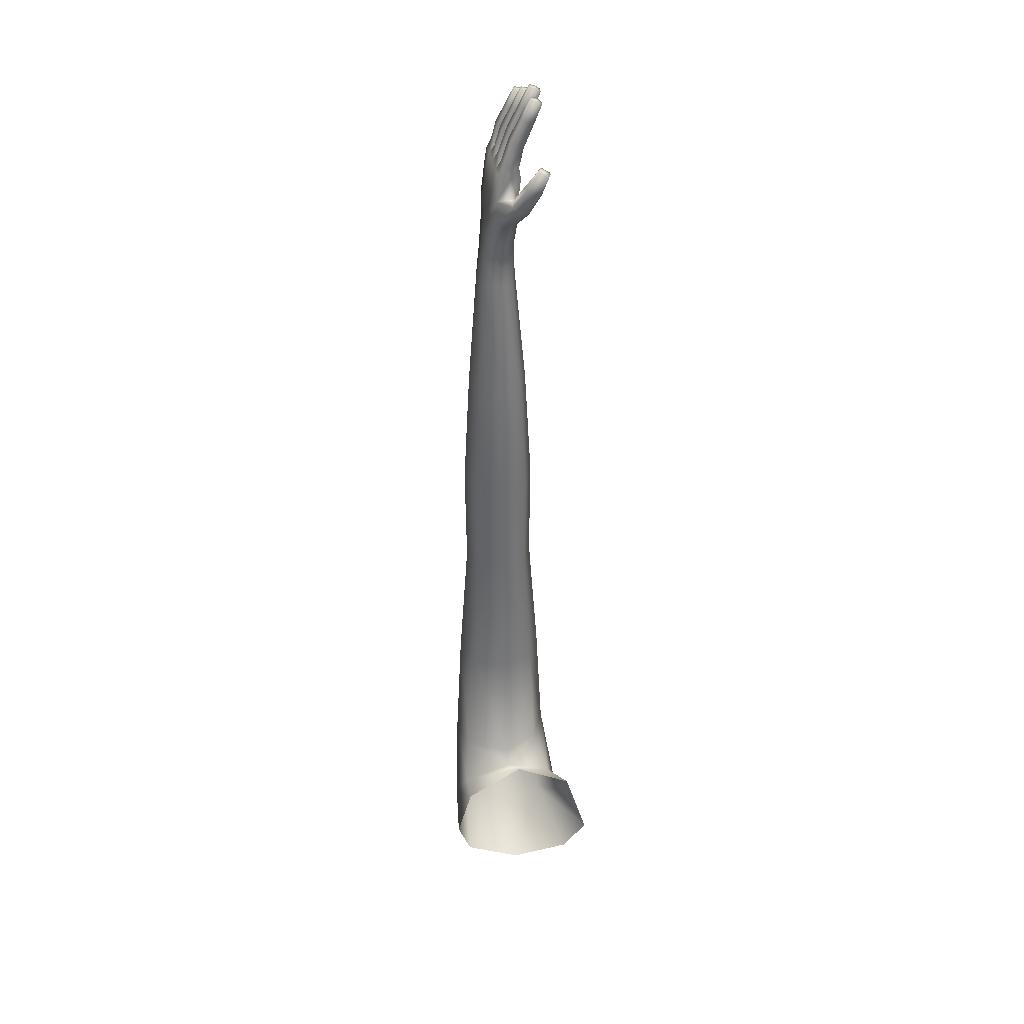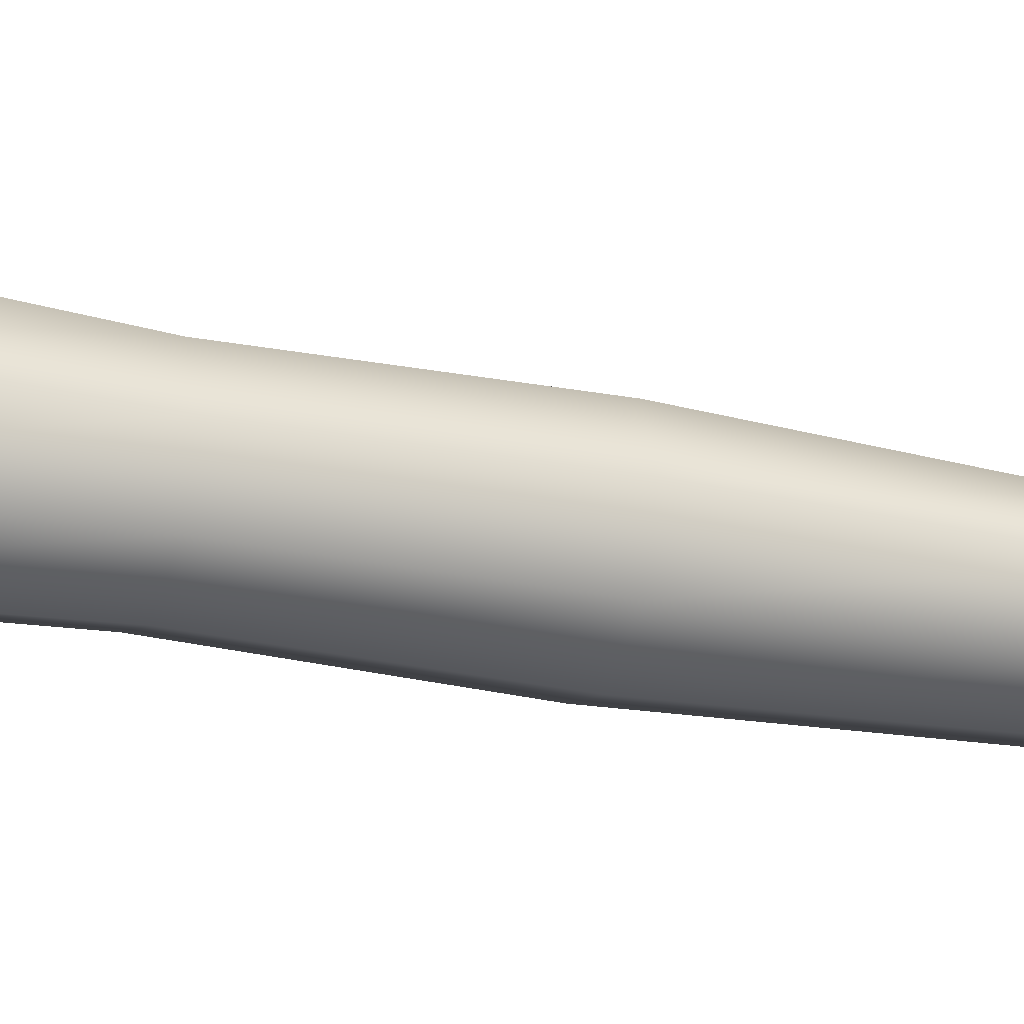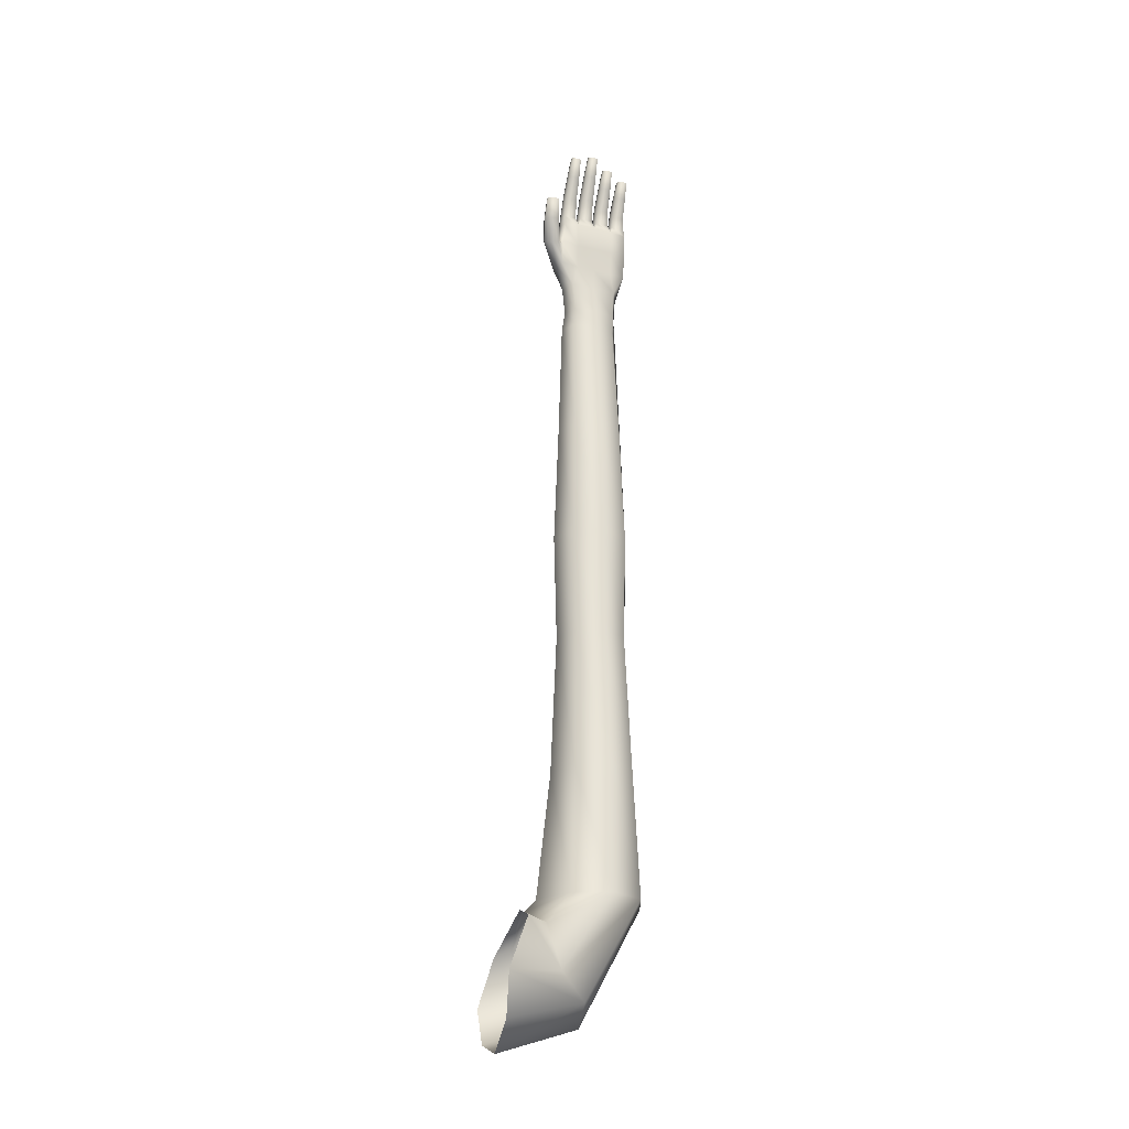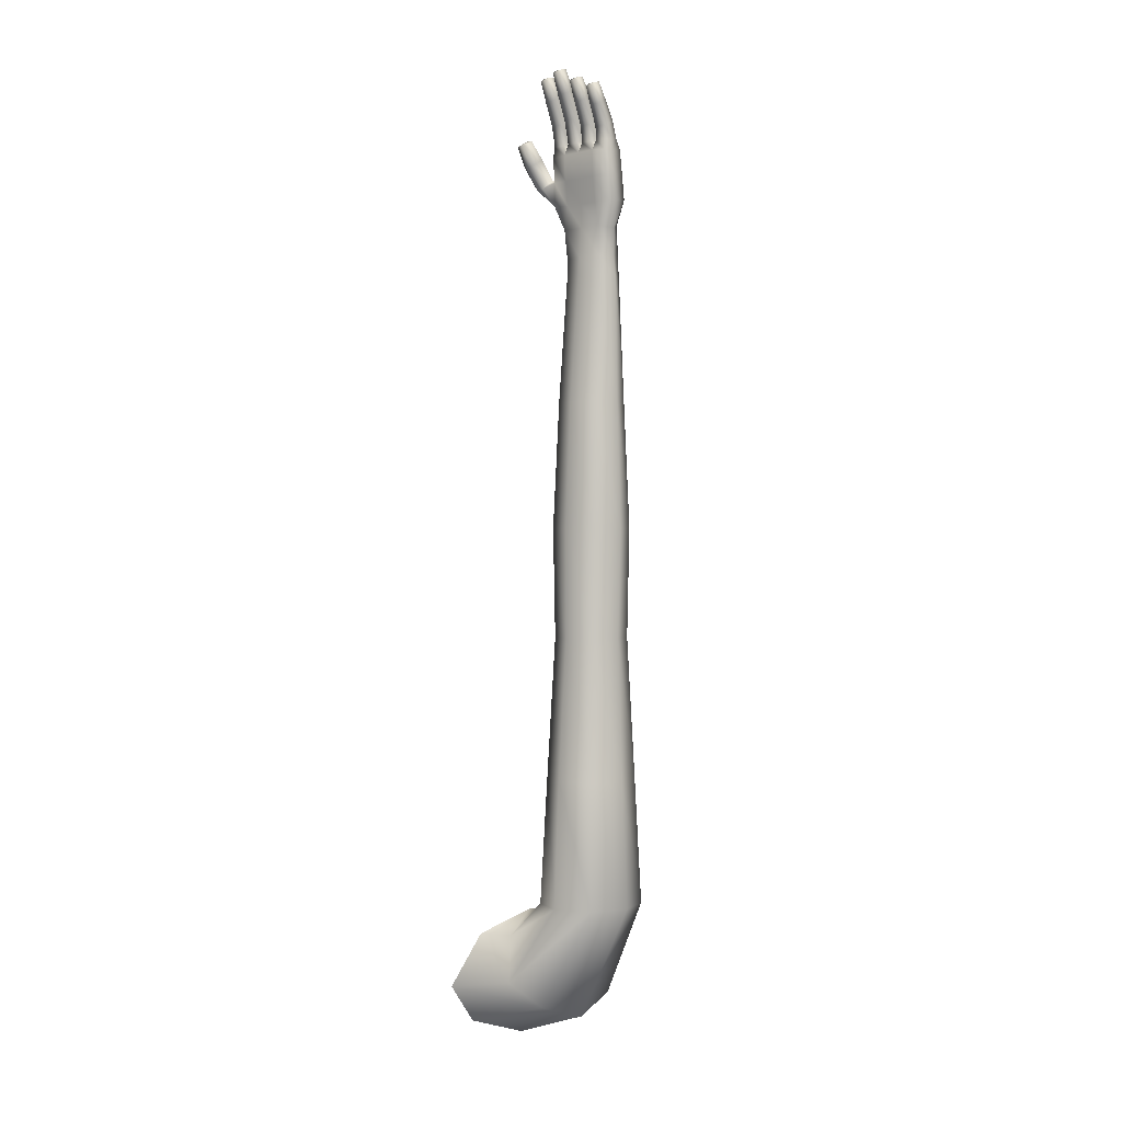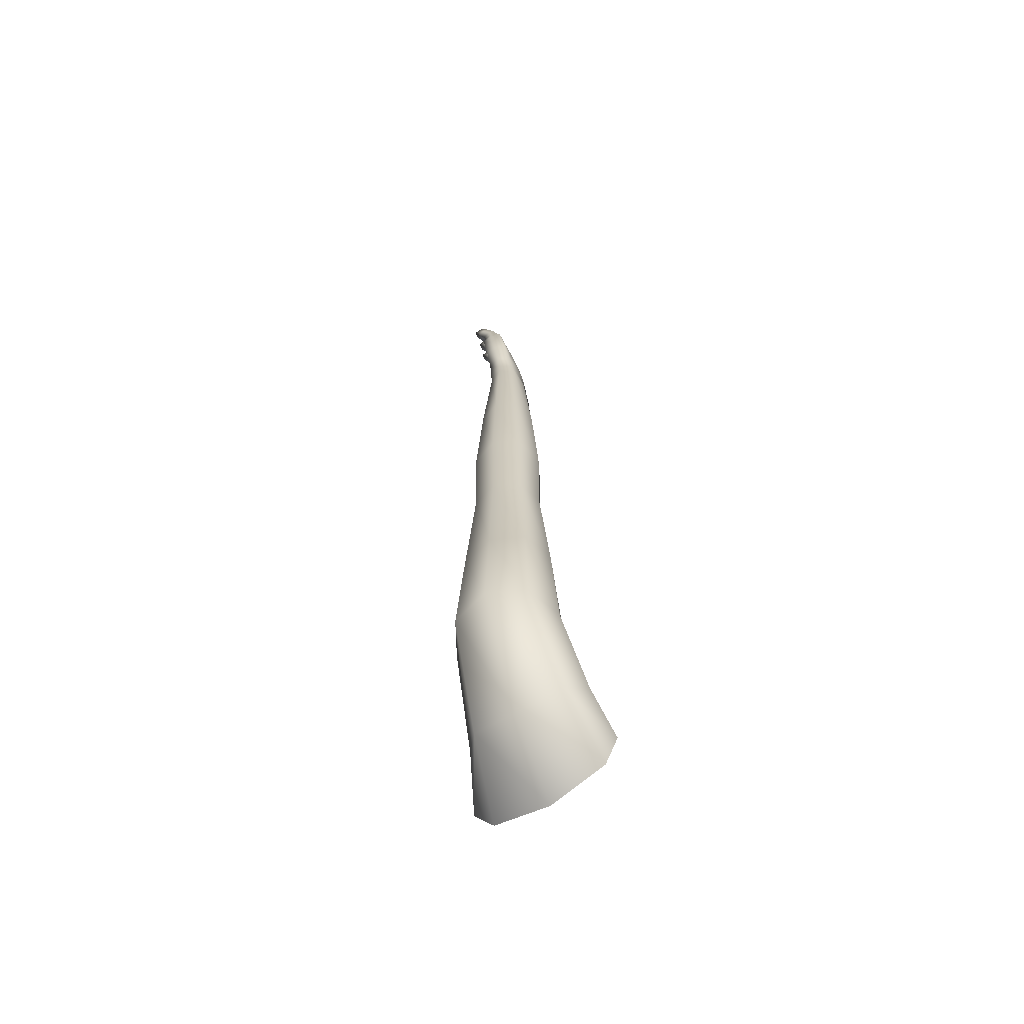
<metadata>
{"format":"obj","ext":"obj","renderer":"f3d","projection":"perspective","resolution":1024,"background":"white","views":[{"elev":37.1,"azim":-99.8,"up":"+Z"},{"elev":-27.7,"azim":-107.7,"up":"+Y"},{"elev":-24.9,"azim":-21.0,"up":"+Z"},{"elev":0.3,"azim":44.1,"up":"+Z"},{"elev":-65.2,"azim":115.4,"up":"+Z"}]}
</metadata>
<code>
v  -0.7742 0.3397 -10.9
v  -0.3295 0.3397 -6.923
v  0.0611 1.374 -6.923
v  -0.1034 1.712 -10.9
v  1.004 1.803 -6.925
v  0.9975 2.002 -10.91
v  1.947 1.374 -6.926
v  2.098 1.515 -10.91
v  2.337 0.3397 -6.927
v  2.554 0.3397 -10.91
v  1.947 -0.6949 -6.926
v  2.098 -0.8356 -10.91
v  1.004 -1.123 -6.925
v  0.9975 -1.322 -10.91
v  0.0611 -0.6949 -6.923
v  -0.1034 -0.8356 -10.9
v  -0.1372 0.3397 -2.418
v  0.1991 1.149 -2.418
v  1.011 1.484 -2.42
v  1.823 1.149 -2.421
v  2.159 0.3397 -2.421
v  1.823 -0.4693 -2.421
v  1.011 -0.8044 -2.42
v  0.1991 -0.4693 -2.418
v  -0.2353 0.3397 1.039
v  0.1314 1.172 1.039
v  1.017 1.516 1.037
v  1.902 1.172 1.036
v  2.268 0.3397 1.035
v  1.902 -0.4923 1.036
v  1.017 -0.8369 1.037
v  0.1314 -0.4923 1.039
v  -0.0792 0.3397 5.02
v  0.2436 1.02 5.02
v  1.023 1.302 5.019
v  1.802 1.02 5.017
v  2.125 0.3397 5.017
v  1.802 -0.3412 5.017
v  1.023 -0.6232 5.019
v  0.2436 -0.3412 5.02
v  0.0623 0.4025 9.001
v  0.3455 0.8761 9.001
v  1.029 0.9944 9
v  1.713 0.8761 8.999
v  1.996 0.4025 8.998
v  1.713 -0.0712 8.999
v  1.029 -0.2674 9
v  0.3455 -0.0712 9.001
v  0.431 -0.2834 12.92
v  0.4296 -0.238 12.1
v  1.026 -0.238 12.1
v  1.027 -0.2834 12.91
v  0.4284 -0.1452 11.3
v  1.025 -0.1452 11.3
v  0.2811 -0.1211 10.56
v  1.024 -0.1211 10.55
v  1.622 -0.238 12.1
v  1.624 -0.2834 12.91
v  1.621 -0.1452 11.3
v  1.766 -0.1211 10.55
v  2.143 -0.0976 11.31
v  2.144 -0.1904 12.1
v  0.4311 0.4629 12.99
v  1.028 0.4629 12.99
v  1.026 0.6243 12.19
v  0.4298 0.6061 12.19
v  1.025 0.7171 11.39
v  0.4285 0.6981 11.39
v  1.024 0.7914 10.66
v  0.2813 0.7254 10.66
v  1.624 0.4629 12.99
v  1.623 0.6061 12.19
v  1.621 0.6989 11.39
v  1.766 0.7254 10.66
v  2.144 0.5586 12.18
v  2.143 0.6514 11.38
v  -0.5252 -0.7979 13.42
v  -0.7151 -0.7516 13.46
v  -0.7974 -1.051 13.29
v  -0.6 -1.069 13.26
v  2.218 0.2352 11.35
v  2.219 0.1424 12.14
v  1.8 -0.7395 14.81
v  2.049 -0.7395 14.81
v  2.063 -0.589 14.92
v  1.787 -0.589 14.92
v  1.204 -0.8496 15.06
v  1.453 -0.8496 15.05
v  1.467 -0.7005 15.16
v  1.191 -0.7005 15.16
v  0.6086 -0.9912 15.36
v  0.8575 -0.9912 15.36
v  0.8714 -0.8425 15.47
v  0.5951 -0.8425 15.47
v  0.012 -0.9248 15.22
v  0.2609 -0.9248 15.22
v  0.2747 -0.7757 15.33
v  -0.0015 -0.7757 15.33
v  1.527 -0.2056 13.22
v  1.125 -0.2056 13.22
v  1.125 0.2996 13.28
v  1.527 0.2996 13.28
v  0.931 -0.2099 13.26
v  0.5284 -0.2099 13.26
v  0.5285 0.2953 13.32
v  0.9311 0.2953 13.32
v  2.124 -0.2039 13.2
v  2.102 -0.2469 13.63
v  1.744 -0.2469 13.63
v  1.721 -0.2039 13.2
v  1.721 0.3013 13.26
v  1.744 0.1605 13.82
v  2.102 0.1605 13.82
v  2.124 0.3013 13.26
v  1.506 -0.2941 13.74
v  1.148 -0.2941 13.74
v  1.148 0.1134 13.92
v  1.506 0.1134 13.92
v  0.9099 -0.4036 13.98
v  0.5518 -0.4036 13.98
v  0.5521 0.0039 14.16
v  0.9102 0.0039 14.16
v  0.3346 -0.2082 13.24
v  0.3133 -0.3586 13.88
v  -0.0447 -0.3586 13.88
v  -0.0681 -0.2082 13.24
v  -0.068 0.2971 13.3
v  -0.0444 0.0489 14.07
v  0.3136 0.0489 14.07
v  0.3347 0.2971 13.3
v  2.081 -0.5161 14.27
v  1.767 -0.5161 14.27
v  1.768 -0.145 14.44
v  2.081 -0.145 14.44
v  1.485 -0.5985 14.45
v  1.171 -0.5985 14.45
v  1.171 -0.2275 14.62
v  1.485 -0.2275 14.62
v  0.8888 -0.732 14.74
v  0.5753 -0.732 14.74
v  0.5756 -0.3609 14.91
v  0.8891 -0.3609 14.91
v  0.2922 -0.6729 14.61
v  -0.0212 -0.6729 14.61
v  -0.021 -0.3019 14.78
v  0.2925 -0.3019 14.78
v  1.801 -0.4138 14.96
v  2.05 -0.4138 14.96
v  1.205 -0.524 15.2
v  1.454 -0.524 15.2
v  0.6089 -0.6656 15.51
v  0.8577 -0.6656 15.51
v  0.0123 -0.5992 15.37
v  0.2611 -0.5992 15.37
v  -0.4046 -0.4359 12.85
v  -0.5046 -0.7992 12.64
v  -0.9707 -0.6795 12.65
v  -0.9808 -0.9716 13.27
v  -0.906 -0.7 13.43
v  -0.8707 -0.3162 12.87
v  -0.0872 -0.2668 12.87
v  -0.1173 -0.1713 12.11
v  -0.1346 -0.1467 11.37
v  2.142 -0.2668 12.87
v  -0.0871 0.4339 12.95
v  -0.1799 0.5143 12.19
v  -0.1973 0.5614 11.44
v  2.142 0.4564 12.94
v  -0.1617 0.0532 12.91
v  -0.2185 0.1292 12.25
v  -0.2402 0.1599 11.32
v  0.0482 0.3341 10.5
v  1.999 0.3341 10.5
v  2.216 0.0532 12.91
v  1.624 0.0379 13.04
v  1.654 0.0487 13.23
v  2.191 0.0487 13.23
v  1.028 0.0379 13.04
v  1.058 0.047 13.25
v  1.595 0.047 13.25
v  0.4312 0.0379 13.04
v  0.4613 0.0427 13.29
v  0.9982 0.0427 13.29
v  -0.1351 0.0444 13.27
v  0.4018 0.0444 13.27
v  1.685 -0.0432 13.73
v  2.162 -0.0432 13.73
v  1.088 -0.0904 13.83
v  1.566 -0.0904 13.83
v  0.4923 -0.1999 14.07
v  0.9697 -0.1999 14.07
v  -0.1042 -0.1548 13.97
v  0.3732 -0.1548 13.97
v  1.715 -0.3305 14.35
v  2.133 -0.3305 14.35
v  1.119 -0.413 14.53
v  1.537 -0.413 14.53
v  0.5232 -0.5465 14.83
v  0.9412 -0.5465 14.82
v  -0.0733 -0.4874 14.7
v  0.3446 -0.4874 14.7
v  -0.3765 -0.4479 11.93
v  -0.2788 -0.1051 12.23
v  -0.626 -0.4149 11.9
v  -0.8351 -0.235 11.96
v  -0.7374 0.1078 12.26
v  -0.4879 0.0748 12.29
v  -0.7543 -0.7999 12.61
v  -0.6209 -0.3155 12.89
v  0.3678 -0.0854 9.619
v  1.051 -0.2449 9.599
v  1.734 -0.0854 9.616
v  1.947 0.3673 9.668
v  1.734 0.7976 9.722
v  1.051 0.8792 9.742
v  0.3679 0.7976 9.724
v  0.1545 0.3673 9.671
v  -1.541 1.887 -12.39
v  -0.9325 1.938 -12.04
v  -0.3422 2.264 -13.23
v  -1.842 2.421 -13.81
v  0.4007 1.781 -14.08
v  -1.821 1.996 -14.94
v  0.5708 0.3695 -14.61
v  -2.038 0.2074 -15.51
v  0.2091 -1.071 -14.16
v  -2.359 -1.679 -14.88
v  -2.554 -2.421 -13.7
v  -0.7062 -1.657 -13.43
v  -1.795 -1.847 -11.96
v  -1.007 -1.25 -11.99
v  -1.412 -0.0303 -11.36
v  -1.152 0.3695 -11.32
o Cylinder001
g Cylinder001
f 1 2 3
f 3 4 1
f 4 3 5
f 5 6 4
f 6 5 7
f 7 8 6
f 8 7 9
f 9 10 8
f 10 9 11
f 11 12 10
f 12 11 13
f 13 14 12
f 14 13 15
f 15 16 14
f 16 15 2
f 2 1 16
f 2 17 18
f 18 3 2
f 3 18 19
f 19 5 3
f 5 19 20
f 20 7 5
f 7 20 21
f 21 9 7
f 9 21 22
f 22 11 9
f 11 22 23
f 23 13 11
f 13 23 24
f 24 15 13
f 15 24 17
f 17 2 15
f 17 25 26
f 26 18 17
f 18 26 27
f 27 19 18
f 19 27 28
f 28 20 19
f 20 28 29
f 29 21 20
f 21 29 30
f 30 22 21
f 22 30 31
f 31 23 22
f 23 31 32
f 32 24 23
f 24 32 25
f 25 17 24
f 25 33 34
f 34 26 25
f 26 34 35
f 35 27 26
f 27 35 36
f 36 28 27
f 28 36 37
f 37 29 28
f 29 37 38
f 38 30 29
f 30 38 39
f 39 31 30
f 31 39 40
f 40 32 31
f 32 40 33
f 33 25 32
f 33 41 42
f 42 34 33
f 34 42 43
f 43 35 34
f 35 43 44
f 44 36 35
f 36 44 45
f 45 37 36
f 37 45 46
f 46 38 37
f 38 46 47
f 47 39 38
f 39 47 48
f 48 40 39
f 40 48 41
f 41 33 40
f 49 50 51
f 51 52 49
f 50 53 54
f 54 51 50
f 53 55 56
f 56 54 53
f 52 51 57
f 57 58 52
f 51 54 59
f 59 57 51
f 54 56 60
f 60 59 54
f 57 59 61
f 61 62 57
f 63 64 65
f 65 66 63
f 66 65 67
f 67 68 66
f 68 67 69
f 69 70 68
f 64 71 72
f 72 65 64
f 65 72 73
f 73 67 65
f 67 73 74
f 74 69 67
f 72 75 76
f 76 73 72
f 77 78 79
f 79 80 77
f 62 61 81
f 81 82 62
f 83 84 85
f 85 86 83
f 87 88 89
f 89 90 87
f 91 92 93
f 93 94 91
f 95 96 97
f 97 98 95
f 58 99 100
f 100 52 58
f 64 101 102
f 102 71 64
f 52 103 104
f 104 49 52
f 63 105 106
f 106 64 63
f 107 108 109
f 109 110 107
f 111 112 113
f 113 114 111
f 99 115 116
f 116 100 99
f 101 117 118
f 118 102 101
f 103 119 120
f 120 104 103
f 105 121 122
f 122 106 105
f 123 124 125
f 125 126 123
f 127 128 129
f 129 130 127
f 108 131 132
f 132 109 108
f 112 133 134
f 134 113 112
f 115 135 136
f 136 116 115
f 117 137 138
f 138 118 117
f 119 139 140
f 140 120 119
f 121 141 142
f 142 122 121
f 124 143 144
f 144 125 124
f 128 145 146
f 146 129 128
f 131 84 83
f 83 132 131
f 133 147 148
f 148 134 133
f 135 88 87
f 87 136 135
f 137 149 150
f 150 138 137
f 139 92 91
f 91 140 139
f 141 151 152
f 152 142 141
f 143 96 95
f 95 144 143
f 145 153 154
f 154 146 145
f 155 77 80
f 80 156 155
f 157 158 159
f 159 160 157
f 158 79 78
f 78 159 158
f 75 82 81
f 81 76 75
f 147 86 85
f 85 148 147
f 149 90 89
f 89 150 149
f 151 94 93
f 93 152 151
f 153 98 97
f 97 154 153
f 161 162 50
f 50 49 161
f 162 163 53
f 53 50 162
f 163 55 53
f 58 57 62
f 62 164 58
f 59 60 61
f 165 63 66
f 66 166 165
f 166 66 68
f 68 167 166
f 167 68 70
f 71 168 75
f 75 72 71
f 73 76 74
f 162 161 169
f 169 170 162
f 55 163 171
f 171 172 55
f 61 60 173
f 173 81 61
f 164 62 82
f 82 174 164
f 164 107 110
f 110 58 164
f 175 58 110
f 110 176 175
f 71 111 114
f 114 168 71
f 174 168 114
f 114 177 174
f 178 52 100
f 100 179 178
f 175 71 102
f 102 180 175
f 181 49 104
f 104 182 181
f 178 64 106
f 106 183 178
f 49 123 126
f 126 161 49
f 169 161 126
f 126 184 169
f 165 127 130
f 130 63 165
f 181 63 130
f 130 185 181
f 176 110 109
f 109 186 176
f 177 114 113
f 113 187 177
f 179 100 116
f 116 188 179
f 180 102 118
f 118 189 180
f 182 104 120
f 120 190 182
f 183 106 122
f 122 191 183
f 184 126 125
f 125 192 184
f 185 130 129
f 129 193 185
f 186 109 132
f 132 194 186
f 187 113 134
f 134 195 187
f 188 116 136
f 136 196 188
f 189 118 138
f 138 197 189
f 190 120 140
f 140 198 190
f 191 122 142
f 142 199 191
f 192 125 144
f 144 200 192
f 193 129 146
f 146 201 193
f 194 132 83
f 83 86 194
f 195 134 148
f 148 85 195
f 196 136 87
f 87 90 196
f 197 138 150
f 150 89 197
f 198 140 91
f 91 94 198
f 199 142 152
f 152 93 199
f 200 144 95
f 95 98 200
f 201 146 154
f 154 97 201
f 202 163 162
f 162 203 202
f 204 171 163
f 163 202 204
f 167 205 206
f 206 166 167
f 166 206 207
f 207 170 166
f 203 155 156
f 156 202 203
f 202 156 208
f 208 204 202
f 205 157 160
f 160 206 205
f 207 206 160
f 160 209 207
f 156 80 79
f 79 208 156
f 209 160 159
f 159 78 209
f 166 170 169
f 169 165 166
f 70 172 171
f 171 167 70
f 76 81 173
f 173 74 76
f 168 174 82
f 82 75 168
f 175 176 111
f 111 71 175
f 174 177 107
f 107 164 174
f 178 179 101
f 101 64 178
f 175 180 99
f 99 58 175
f 181 182 105
f 105 63 181
f 178 183 103
f 103 52 178
f 169 184 127
f 127 165 169
f 181 185 123
f 123 49 181
f 176 186 112
f 112 111 176
f 177 187 108
f 108 107 177
f 179 188 117
f 117 101 179
f 180 189 115
f 115 99 180
f 182 190 121
f 121 105 182
f 183 191 119
f 119 103 183
f 184 192 128
f 128 127 184
f 185 193 124
f 124 123 185
f 186 194 133
f 133 112 186
f 187 195 131
f 131 108 187
f 188 196 137
f 137 117 188
f 189 197 135
f 135 115 189
f 190 198 141
f 141 121 190
f 191 199 139
f 139 119 191
f 192 200 145
f 145 128 192
f 193 201 143
f 143 124 193
f 194 86 147
f 147 133 194
f 195 85 84
f 84 131 195
f 196 90 149
f 149 137 196
f 197 89 88
f 88 135 197
f 198 94 151
f 151 141 198
f 199 93 92
f 92 139 199
f 200 98 153
f 153 145 200
f 201 97 96
f 96 143 201
f 171 204 205
f 205 167 171
f 203 162 170
f 170 207 203
f 204 208 157
f 157 205 204
f 203 207 209
f 209 155 203
f 208 79 158
f 158 157 208
f 155 209 78
f 78 77 155
f 55 210 211
f 211 56 55
f 56 211 212
f 212 60 56
f 60 212 213
f 213 173 60
f 173 213 214
f 214 74 173
f 74 214 215
f 215 69 74
f 69 215 216
f 216 70 69
f 70 216 217
f 217 172 70
f 172 217 210
f 210 55 172
f 41 217 216
f 216 42 41
f 42 216 215
f 215 43 42
f 43 215 214
f 214 44 43
f 44 214 213
f 213 45 44
f 45 213 212
f 212 46 45
f 46 212 211
f 211 47 46
f 47 211 210
f 210 48 47
f 48 210 217
f 217 41 48
f 218 219 220
f 220 221 218
f 221 220 222
f 222 223 221
f 224 225 223
f 223 222 224
f 226 227 225
f 225 224 226
f 228 227 226
f 226 229 228
f 230 228 229
f 229 231 230
f 232 230 231
f 231 233 232
f 232 233 219
f 219 218 232
f 6 220 219
f 219 4 6
f 8 222 220
f 220 6 8
f 224 222 8
f 8 10 224
f 12 226 224
f 224 10 12
f 229 226 12
f 12 14 229
f 231 229 14
f 14 16 231
f 233 231 16
f 16 1 233
f 4 219 233
f 233 1 4

</code>
